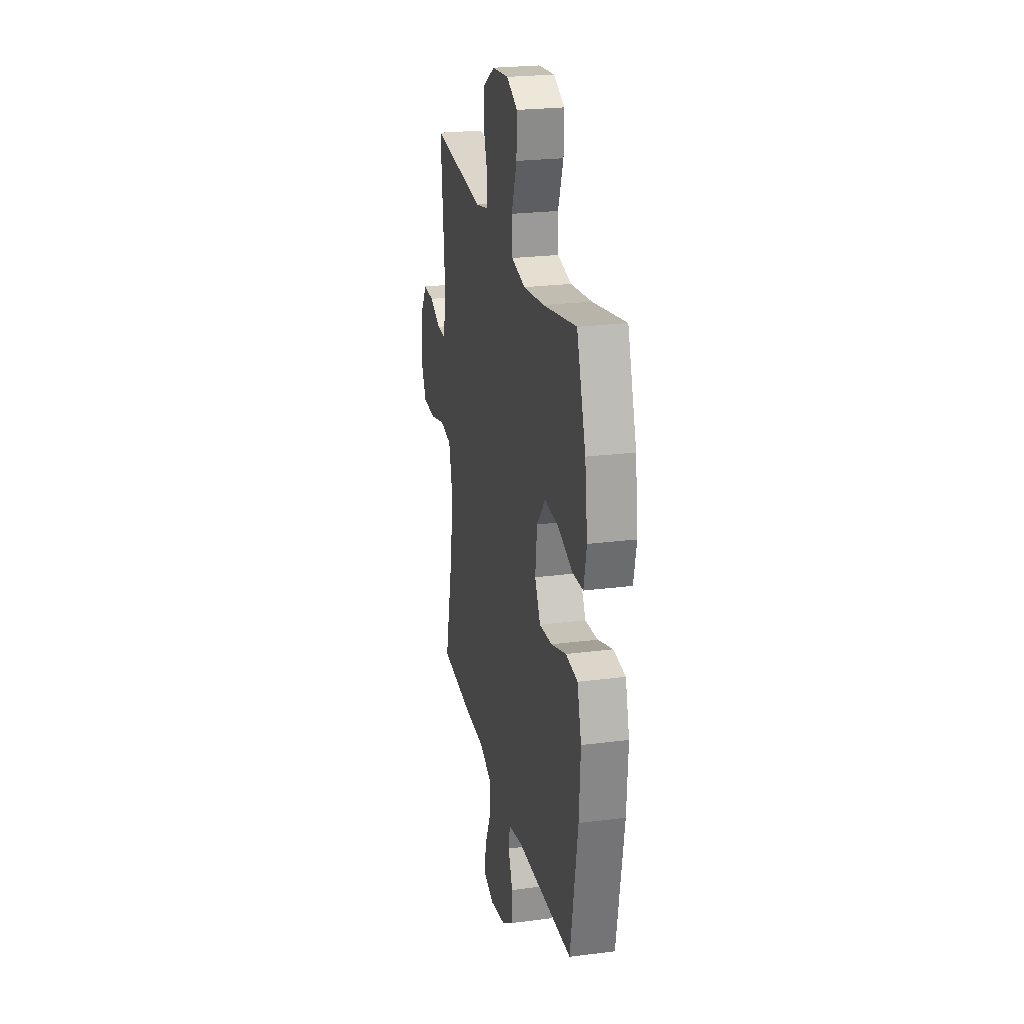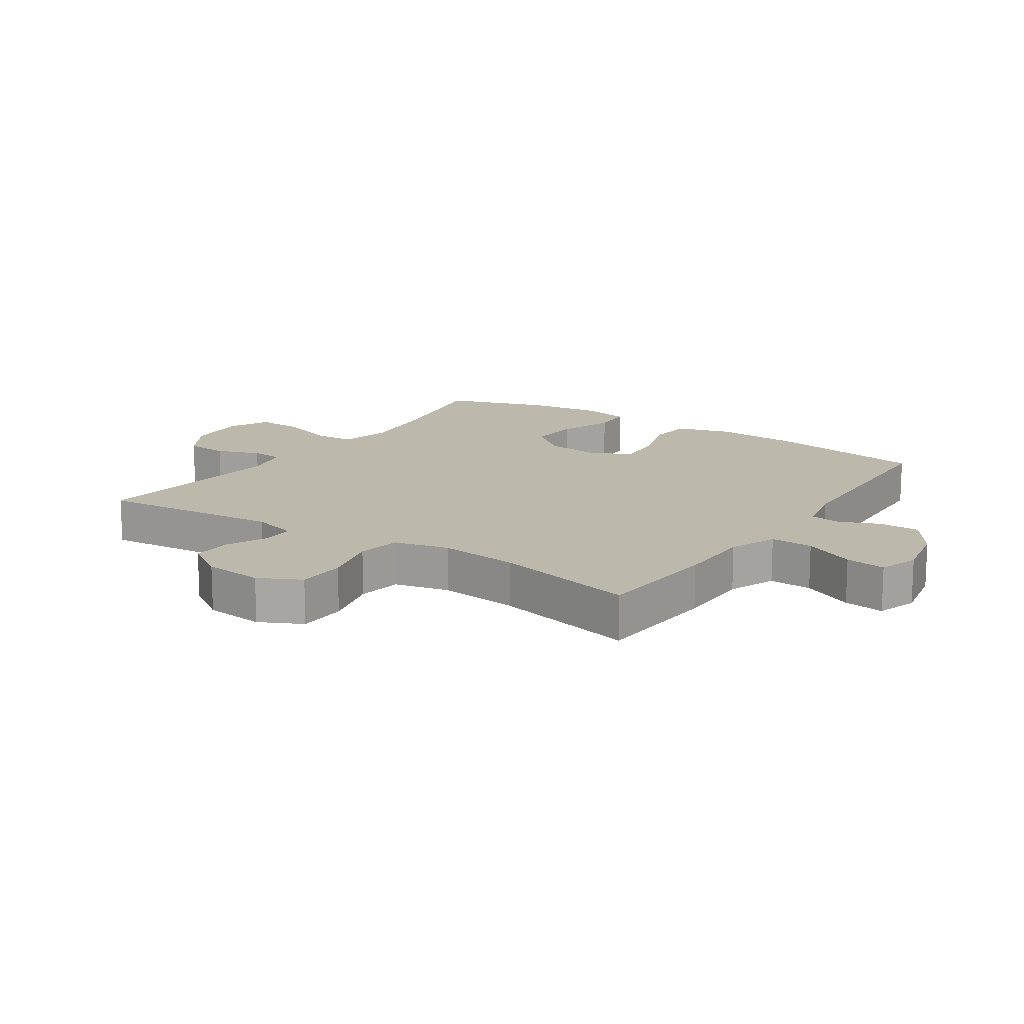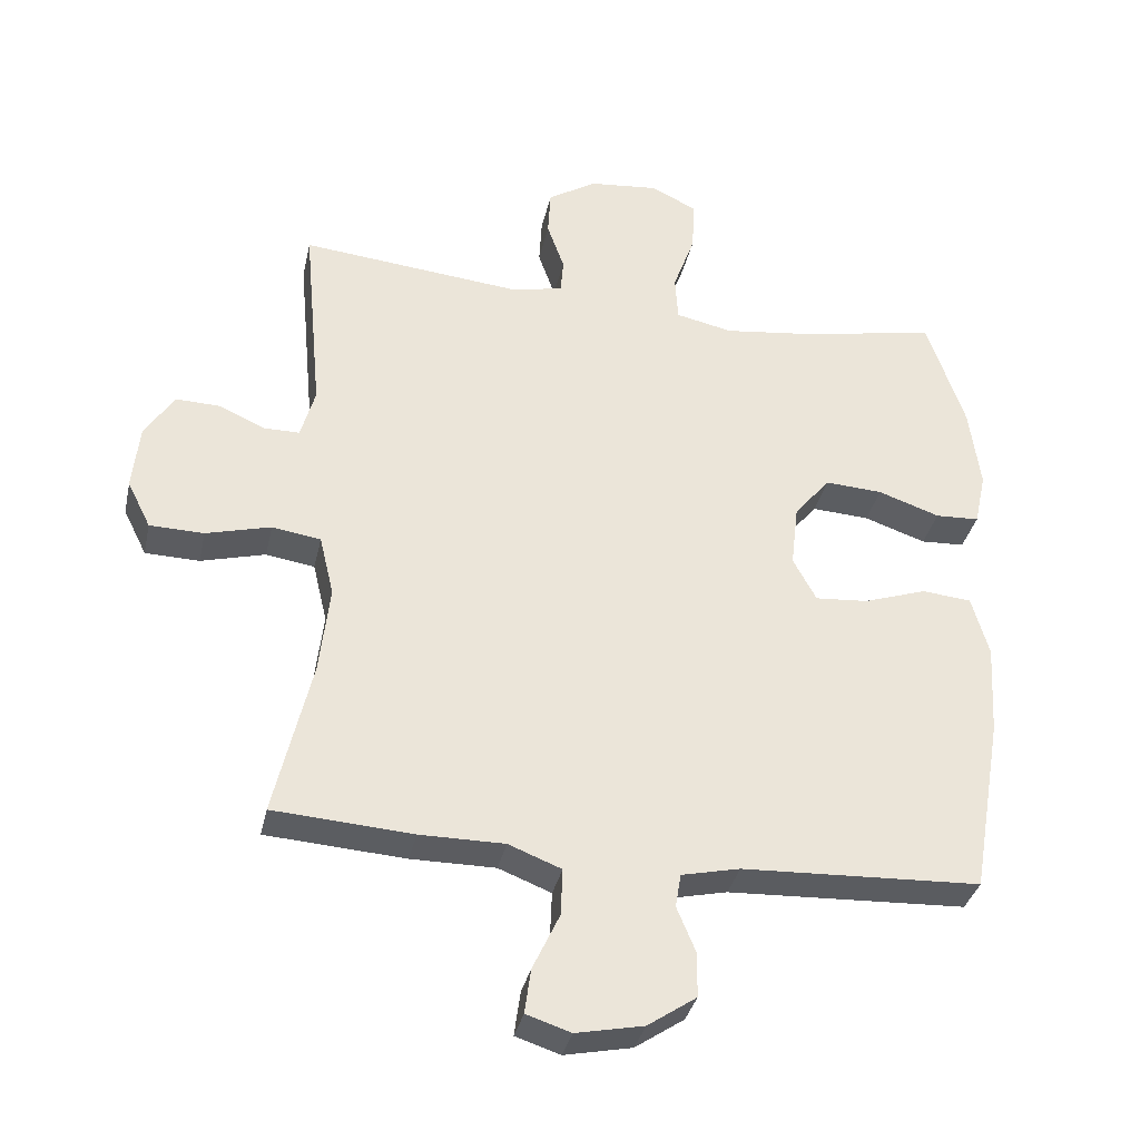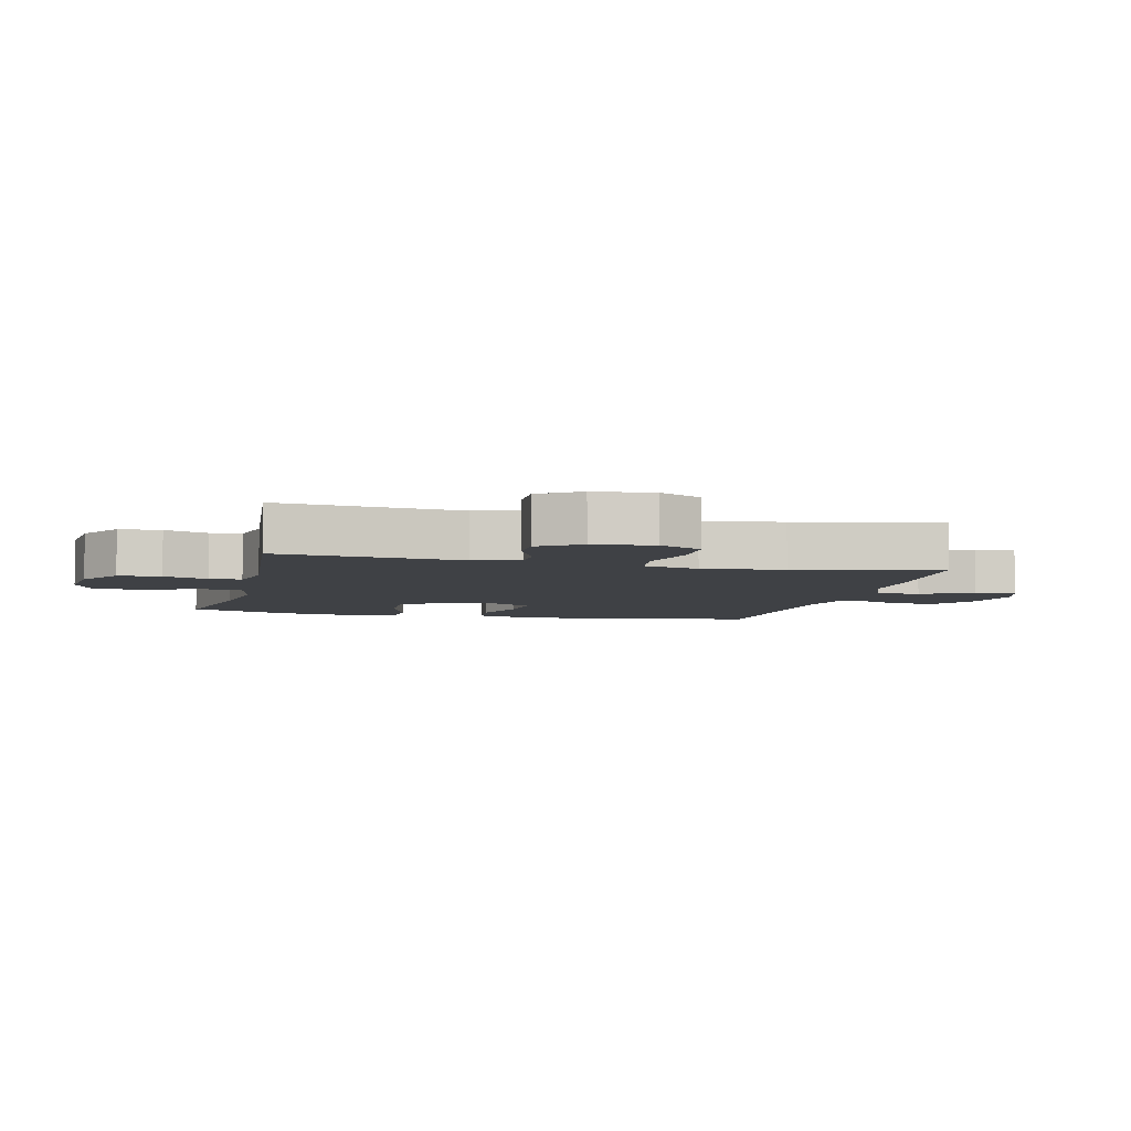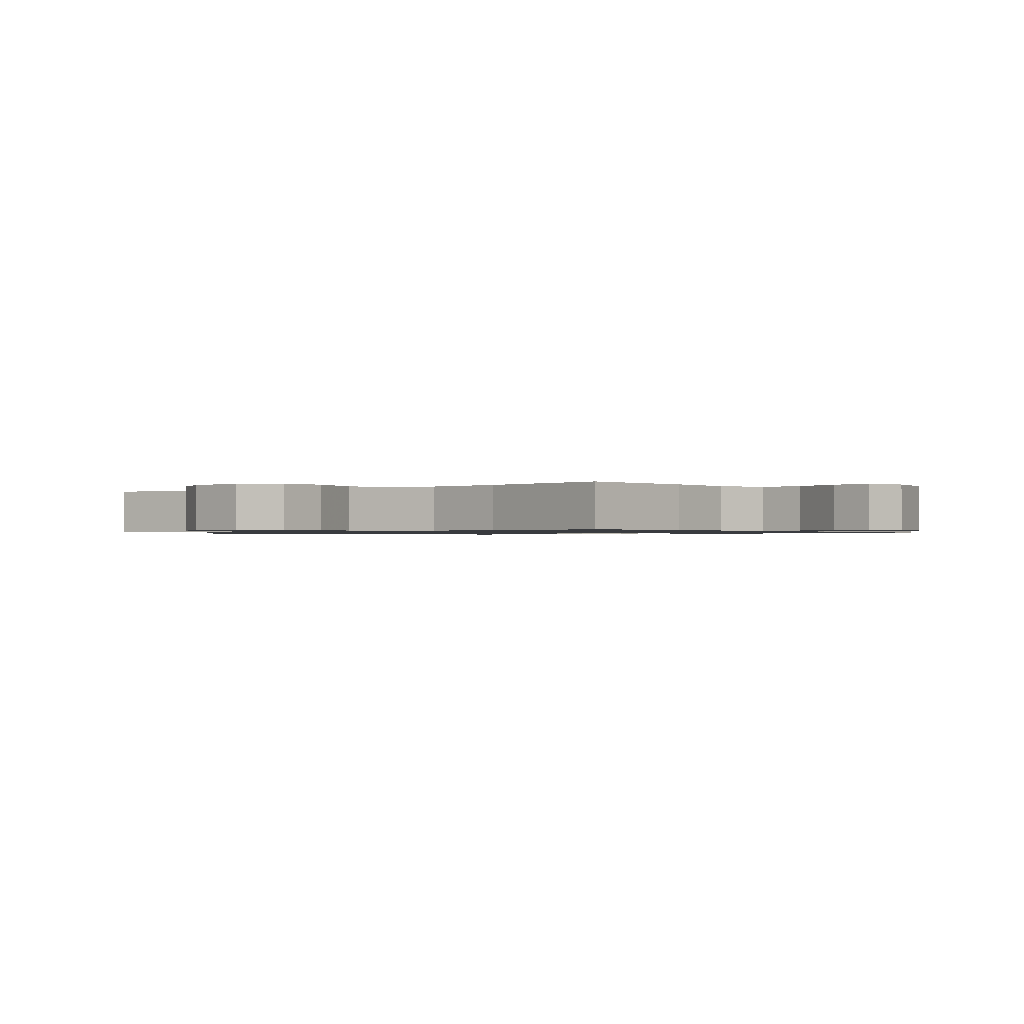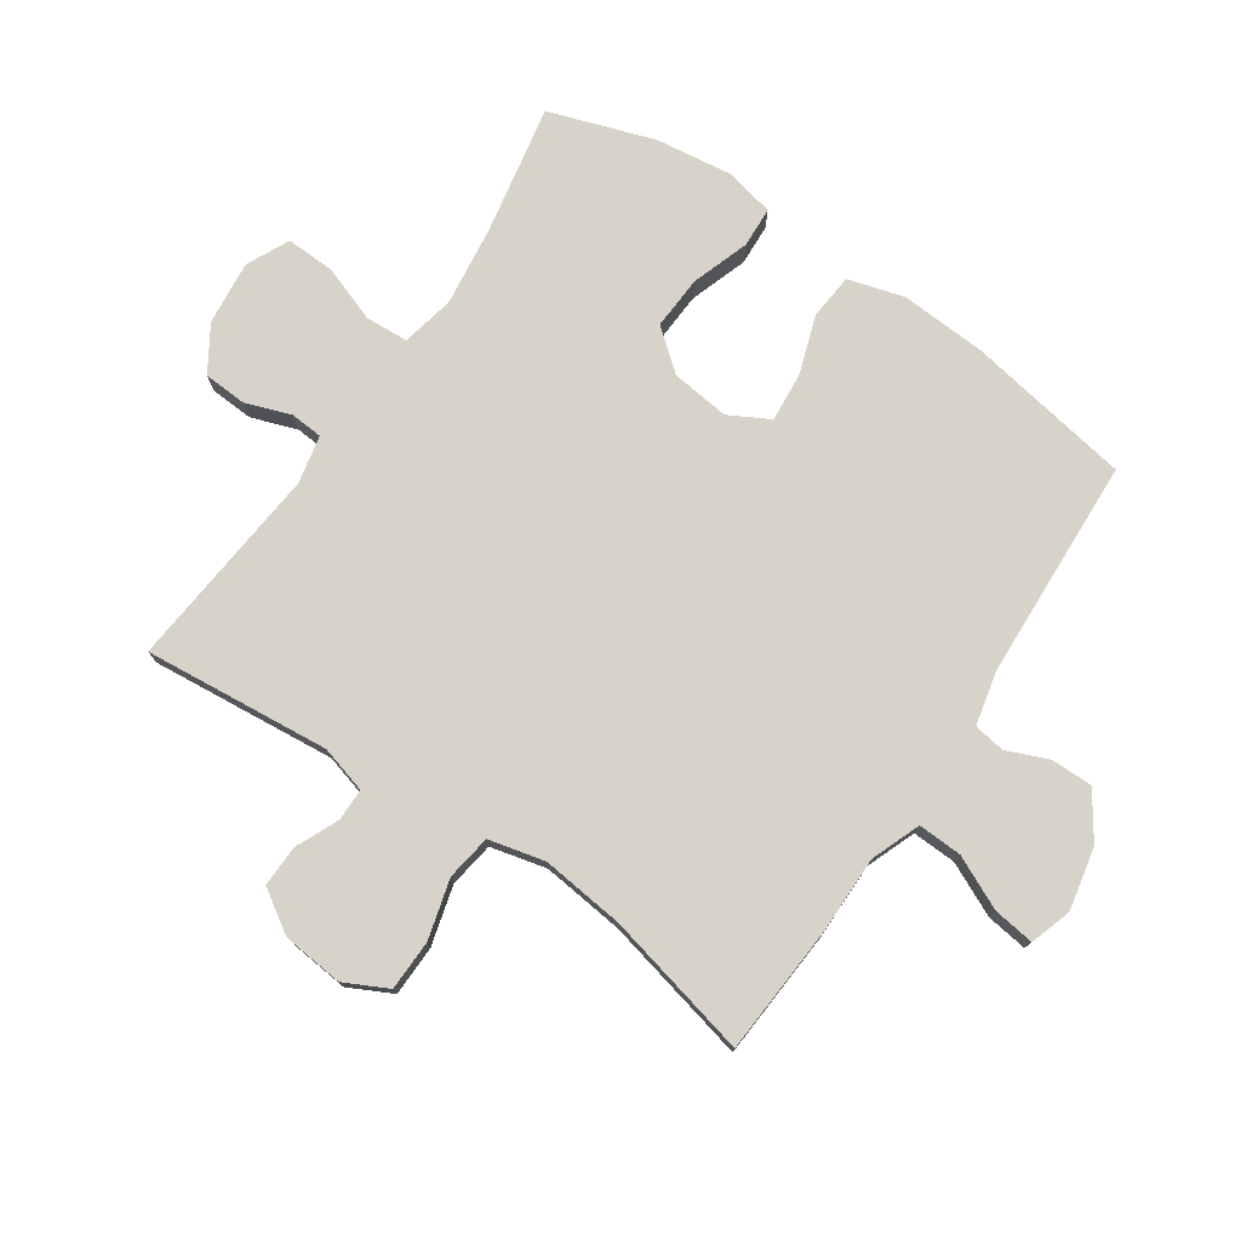
<metadata>
{"format":"obj","ext":"obj","renderer":"f3d","projection":"perspective","resolution":1024,"background":"white","views":[{"elev":24.2,"azim":-102.0,"up":"+Z"},{"elev":14.8,"azim":123.9,"up":"+Y"},{"elev":-34.7,"azim":167.8,"up":"+Z"},{"elev":-5.5,"azim":76.3,"up":"+Y"},{"elev":-0.9,"azim":127.3,"up":"+Y"},{"elev":76.4,"azim":124.0,"up":"+Y"}]}
</metadata>
<code>
v -0.5 0.07 0.5
v -0.299 0.07 0.462
v -0.171 0.07 0.446
v -0.088 0.07 0.464
v -0.084 0.07 0.531
v -0.116 0.07 0.62
v -0.119 0.07 0.696
v -0.052 0.07 0.728
v 0.048 0.07 0.718
v 0.119 0.07 0.674
v 0.123 0.07 0.606
v 0.098 0.07 0.535
v 0.102 0.07 0.484
v 0.178 0.07 0.468
v 0.5 0.07 0.5
v 0.473 0.07 0.208
v 0.494 0.07 0.134
v 0.545 0.07 0.134
v 0.612 0.07 0.164
v 0.677 0.07 0.166
v 0.72 0.07 0.1
v 0.73 0.07 0.004
v 0.696 0.07 -0.064
v 0.617 0.07 -0.066
v 0.523 0.07 -0.041
v 0.452 0.07 -0.052
v 0.431 0.07 -0.14
v 0.446 0.07 -0.27
v 0.5 0.07 -0.5
v 0.297 0.07 -0.514
v 0.174 0.07 -0.514
v 0.097 0.07 -0.544
v 0.1 0.07 -0.613
v 0.139 0.07 -0.696
v 0.148 0.07 -0.761
v 0.083 0.07 -0.782
v -0.015 0.07 -0.762
v -0.086 0.07 -0.714
v -0.086 0.07 -0.648
v -0.059 0.07 -0.583
v -0.067 0.07 -0.534
v -0.152 0.07 -0.515
v -0.5 0.07 -0.5
v -0.545 0.07 -0.239
v -0.553 0.07 -0.106
v -0.528 0.07 -0.018
v -0.456 0.07 -0.011
v -0.364 0.07 -0.042
v -0.287 0.07 -0.048
v -0.253 0.07 0.015
v -0.264 0.07 0.107
v -0.316 0.07 0.17
v -0.4 0.07 0.165
v -0.49 0.07 0.134
v -0.554 0.07 0.137
v -0.571 0.07 0.215
v -0.555 0.07 0.336
v -0.5 0 0.5
v -0.299 0 0.462
v -0.171 0 0.446
v -0.088 0 0.464
v -0.084 0 0.531
v -0.116 0 0.62
v -0.119 0 0.696
v -0.052 0 0.728
v 0.048 0 0.718
v 0.119 0 0.674
v 0.123 0 0.606
v 0.098 0 0.535
v 0.102 0 0.484
v 0.178 0 0.468
v 0.5 0 0.5
v 0.473 0 0.208
v 0.494 0 0.134
v 0.545 0 0.134
v 0.612 0 0.164
v 0.677 0 0.166
v 0.72 0 0.1
v 0.73 0 0.004
v 0.696 0 -0.064
v 0.617 0 -0.066
v 0.523 0 -0.041
v 0.452 0 -0.052
v 0.431 0 -0.14
v 0.446 0 -0.27
v 0.5 0 -0.5
v 0.297 0 -0.514
v 0.174 0 -0.514
v 0.097 0 -0.544
v 0.1 0 -0.613
v 0.139 0 -0.696
v 0.148 0 -0.761
v 0.083 0 -0.782
v -0.015 0 -0.762
v -0.086 0 -0.714
v -0.086 0 -0.648
v -0.059 0 -0.583
v -0.067 0 -0.534
v -0.152 0 -0.515
v -0.5 0 -0.5
v -0.545 0 -0.239
v -0.553 0 -0.106
v -0.528 0 -0.018
v -0.456 0 -0.011
v -0.364 0 -0.042
v -0.287 0 -0.048
v -0.253 0 0.015
v -0.264 0 0.107
v -0.316 0 0.17
v -0.4 0 0.165
v -0.49 0 0.134
v -0.554 0 0.137
v -0.571 0 0.215
v -0.555 0 0.336
f 57 1 2
f 56 57 2
f 55 56 2
f 54 55 2
f 53 54 2
f 52 53 2 3
f 51 52 3 4
f 50 51 4
f 46 47 48
f 45 46 48
f 44 45 48
f 43 44 48
f 42 43 48
f 41 42 48 49
f 38 39 40
f 37 38 40
f 36 37 40
f 35 36 40
f 34 35 40
f 33 34 40
f 32 33 40 41
f 41 49 50
f 32 41 50
f 31 32 50
f 31 50 4
f 30 31 4
f 29 30 4
f 28 29 4
f 23 24 25
f 22 23 25
f 21 22 25
f 20 21 25
f 19 20 25
f 18 19 25
f 17 18 25 26
f 16 17 26 27
f 14 15 16 27
f 10 11 12
f 9 10 12
f 8 9 12
f 7 8 12
f 6 7 12
f 5 6 12
f 5 12 13
f 4 5 13
f 14 27 28
f 13 14 28
f 4 13 28
f 59 58 114
f 59 114 113
f 59 113 112
f 59 112 111
f 59 111 110
f 60 59 110 109
f 61 60 109 108
f 61 108 107
f 105 104 103
f 105 103 102
f 105 102 101
f 105 101 100
f 105 100 99
f 106 105 99 98
f 97 96 95
f 97 95 94
f 97 94 93
f 97 93 92
f 97 92 91
f 97 91 90
f 98 97 90 89
f 107 106 98
f 107 98 89
f 107 89 88
f 61 107 88
f 61 88 87
f 61 87 86
f 61 86 85
f 82 81 80
f 82 80 79
f 82 79 78
f 82 78 77
f 82 77 76
f 82 76 75
f 83 82 75 74
f 84 83 74 73
f 84 73 72 71
f 69 68 67
f 69 67 66
f 69 66 65
f 69 65 64
f 69 64 63
f 69 63 62
f 70 69 62
f 70 62 61
f 85 84 71
f 85 71 70
f 85 70 61
f 1 58 59 2
f 2 59 60 3
f 3 60 61 4
f 4 61 62 5
f 5 62 63 6
f 6 63 64 7
f 7 64 65 8
f 8 65 66 9
f 9 66 67 10
f 10 67 68 11
f 11 68 69 12
f 12 69 70 13
f 13 70 71 14
f 14 71 72 15
f 15 72 73 16
f 16 73 74 17
f 17 74 75 18
f 18 75 76 19
f 19 76 77 20
f 20 77 78 21
f 21 78 79 22
f 22 79 80 23
f 23 80 81 24
f 24 81 82 25
f 25 82 83 26
f 26 83 84 27
f 27 84 85 28
f 28 85 86 29
f 29 86 87 30
f 30 87 88 31
f 31 88 89 32
f 32 89 90 33
f 33 90 91 34
f 34 91 92 35
f 35 92 93 36
f 36 93 94 37
f 37 94 95 38
f 38 95 96 39
f 39 96 97 40
f 40 97 98 41
f 41 98 99 42
f 42 99 100 43
f 43 100 101 44
f 44 101 102 45
f 45 102 103 46
f 46 103 104 47
f 47 104 105 48
f 48 105 106 49
f 49 106 107 50
f 50 107 108 51
f 51 108 109 52
f 52 109 110 53
f 53 110 111 54
f 54 111 112 55
f 55 112 113 56
f 56 113 114 57
f 57 114 58 1

</code>
